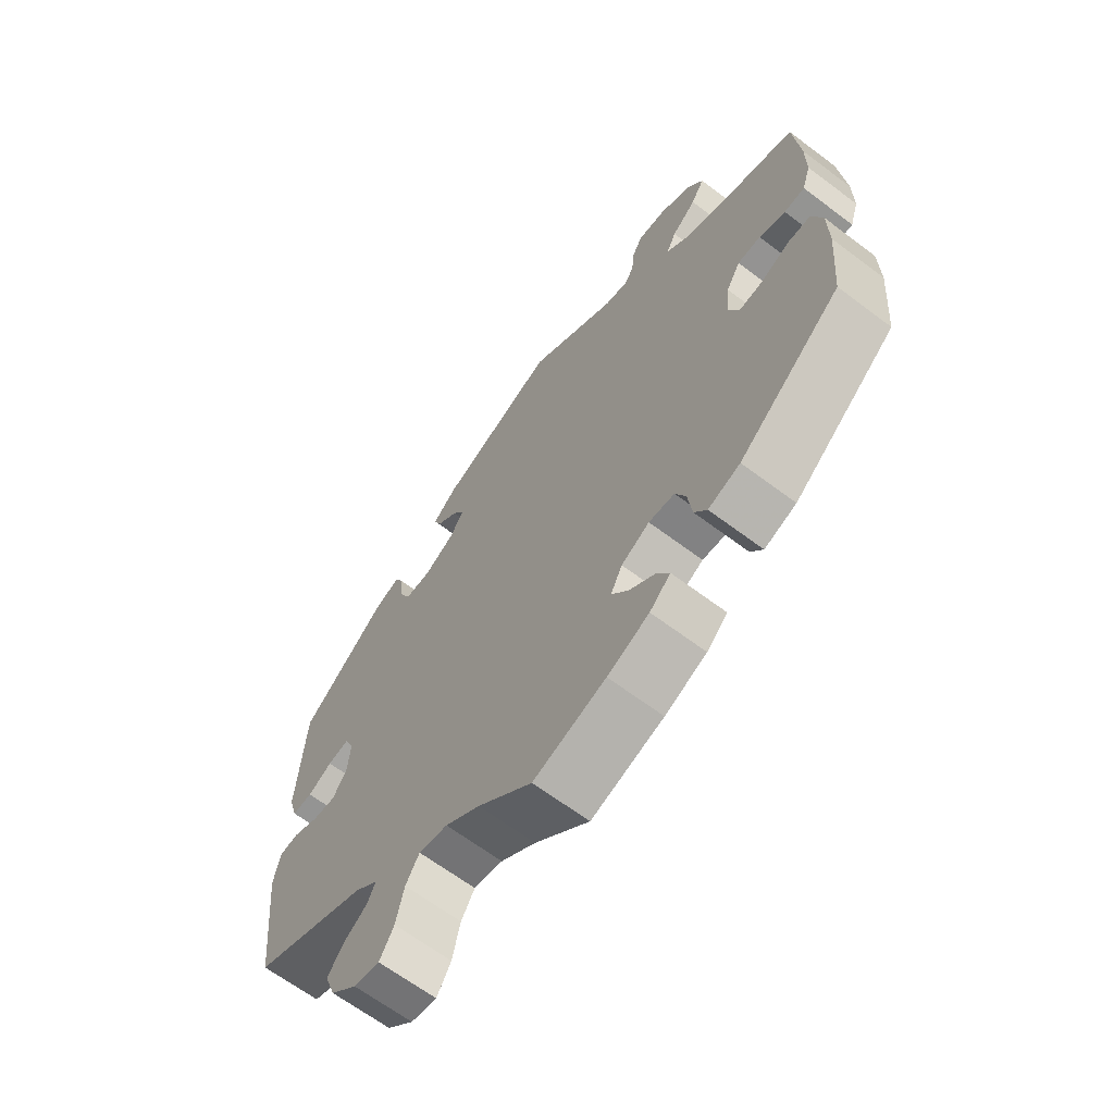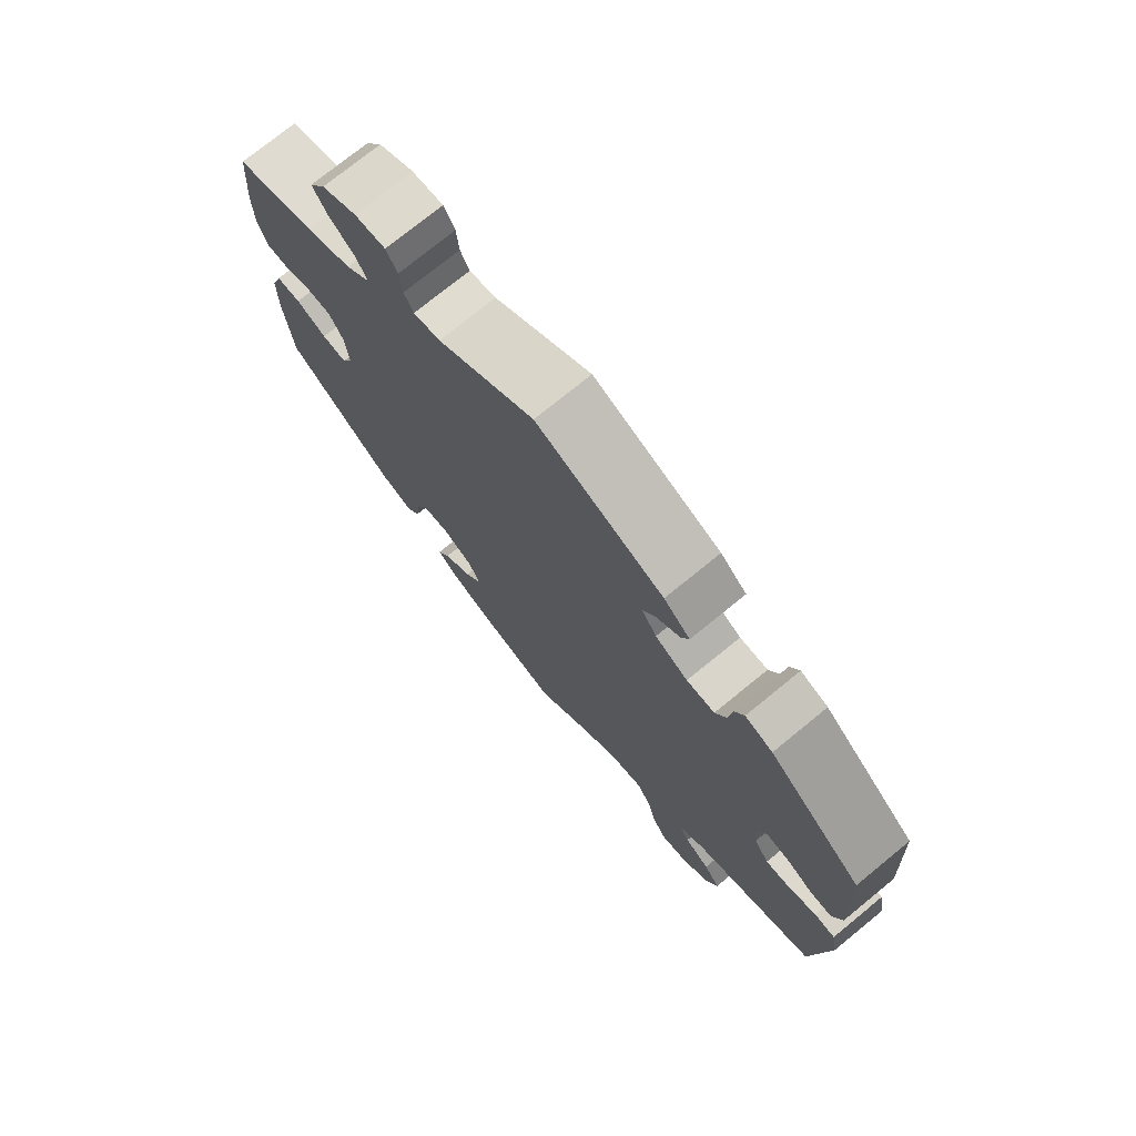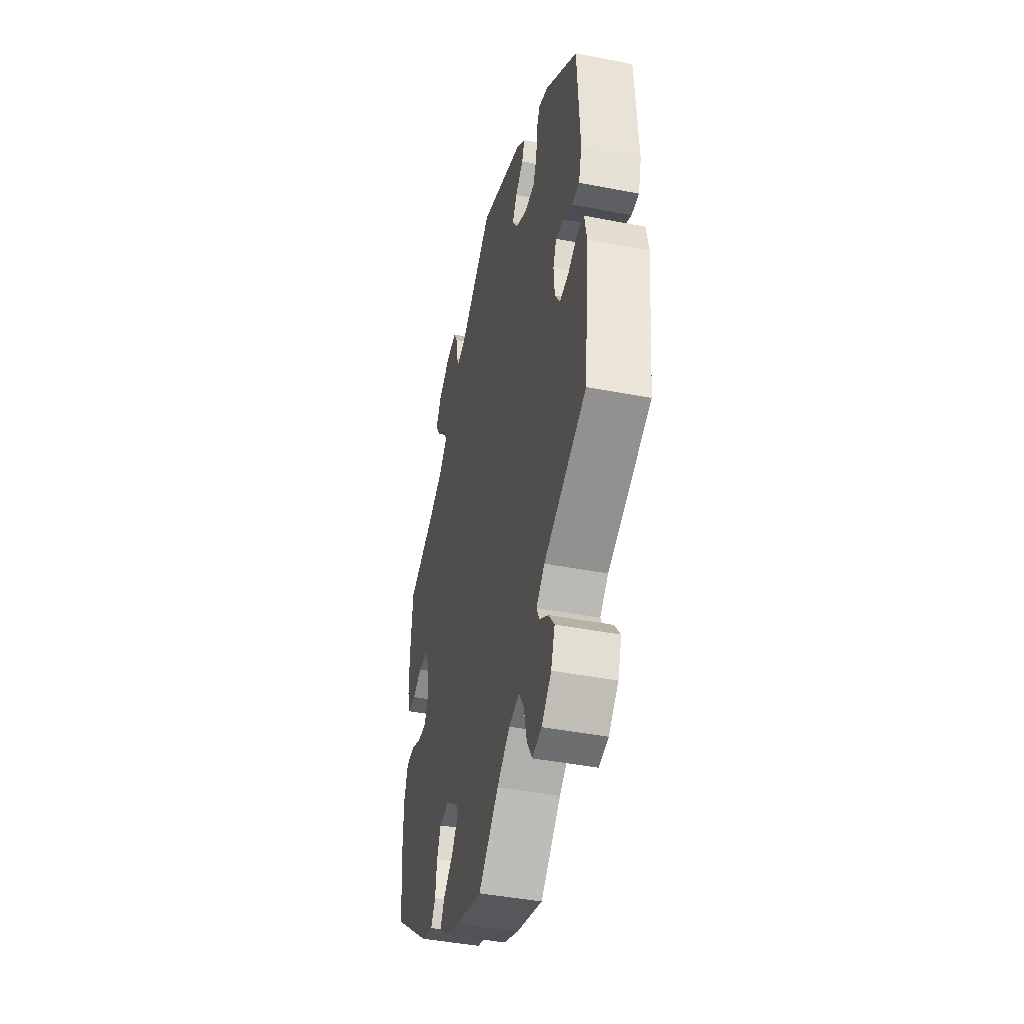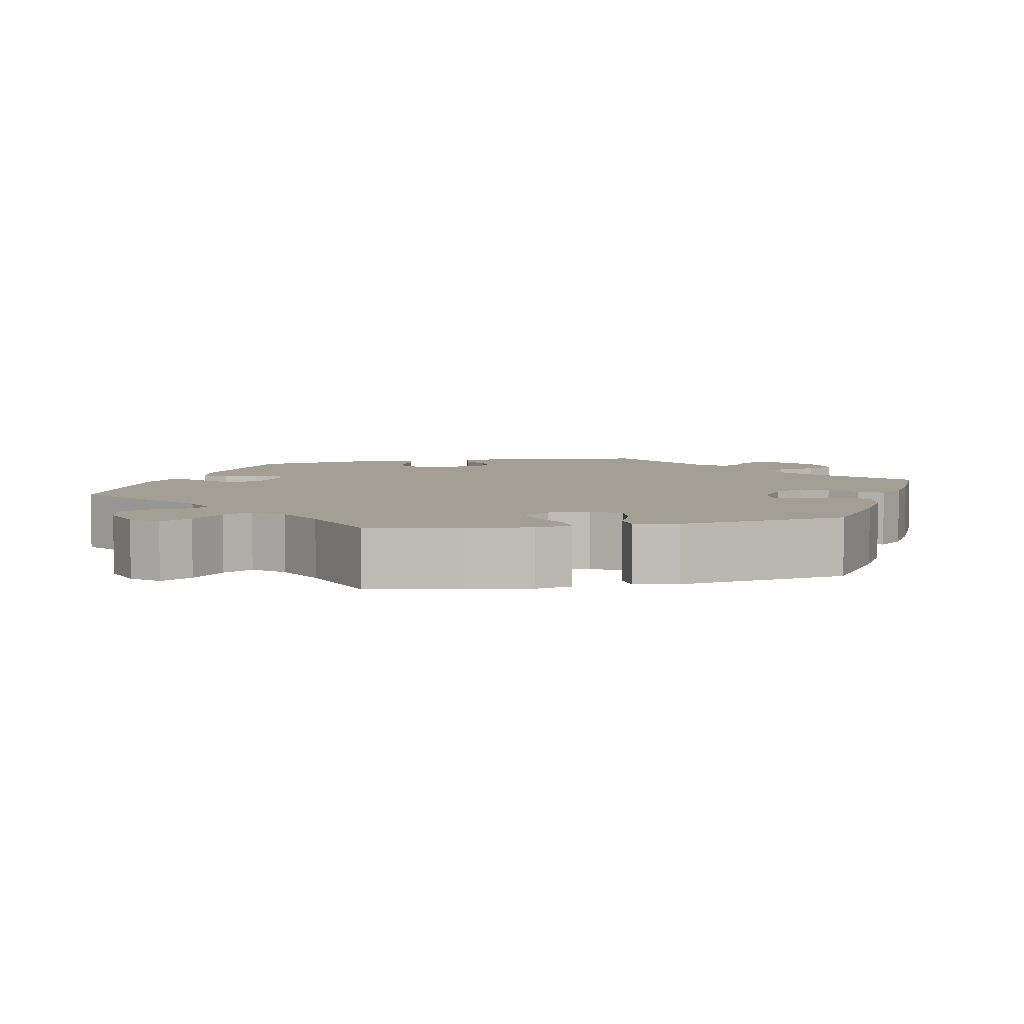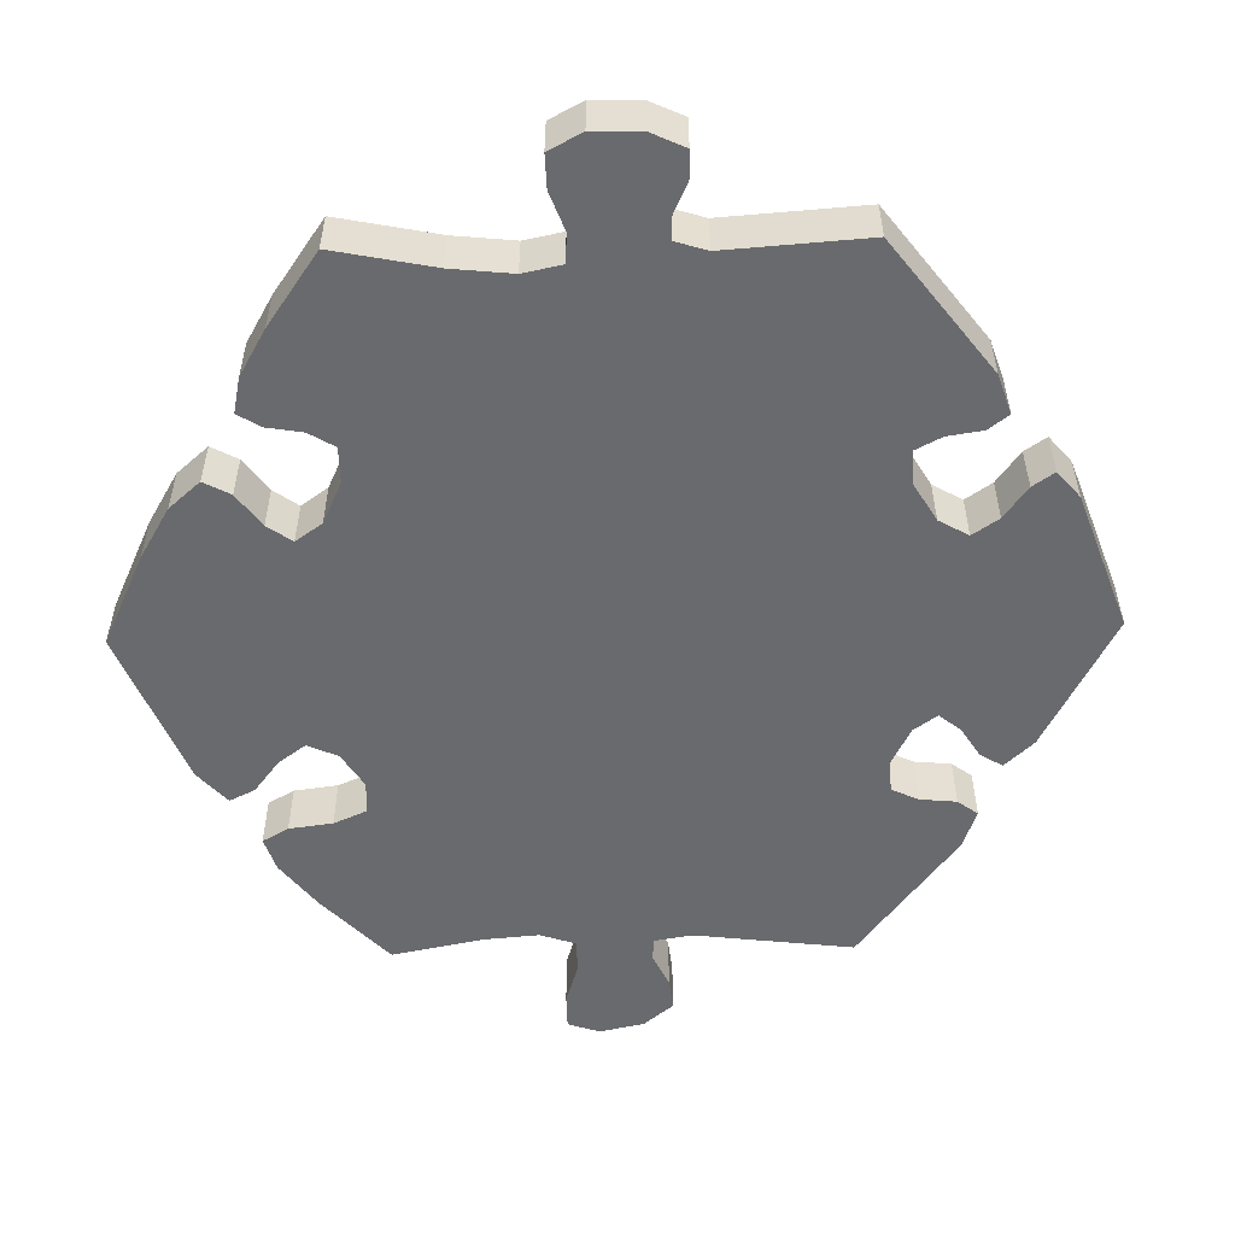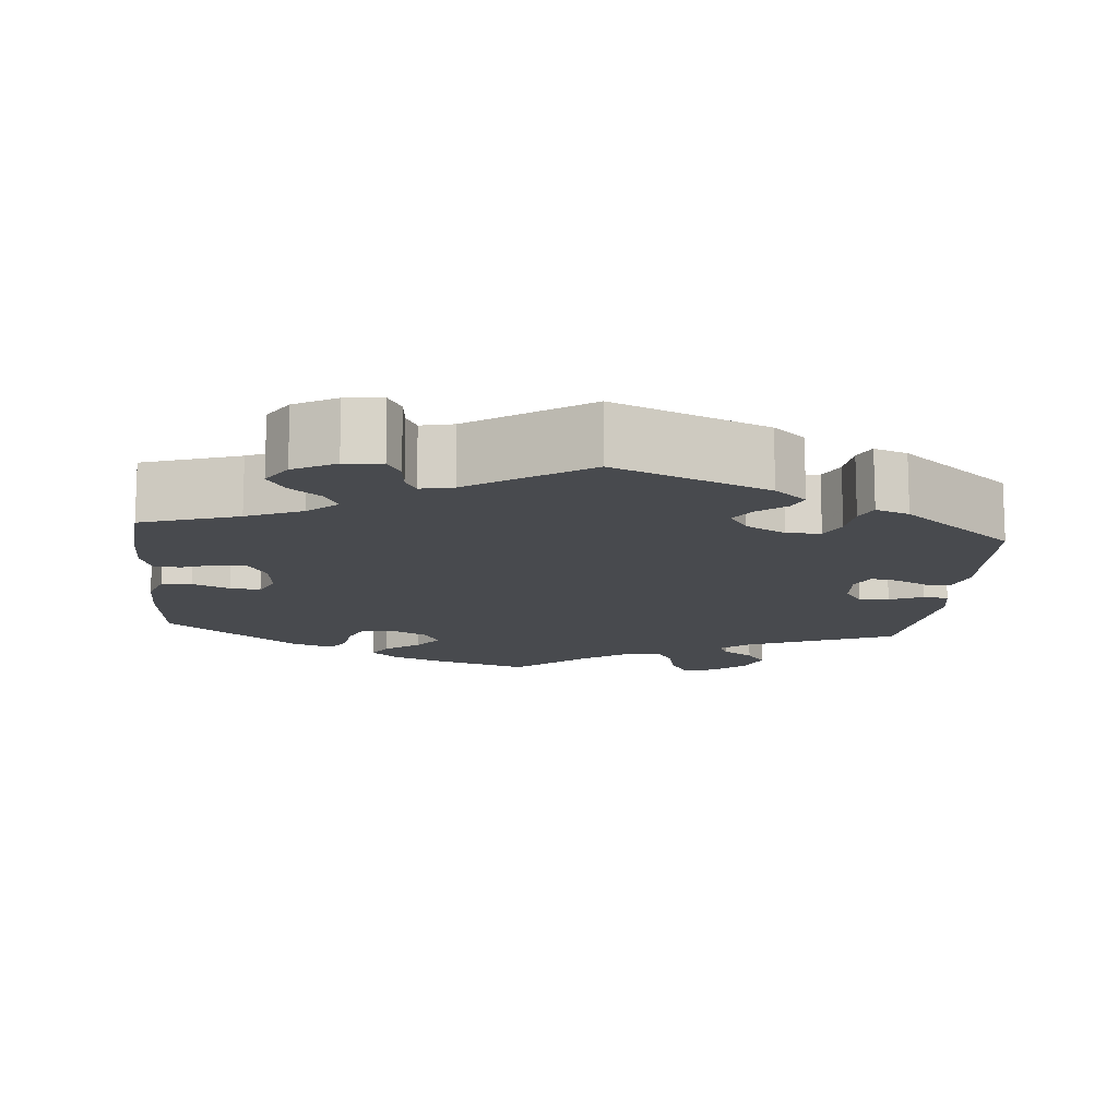
<metadata>
{"format":"obj","ext":"obj","renderer":"f3d","projection":"perspective","resolution":1024,"background":"white","views":[{"elev":-65.5,"azim":-127.1,"up":"+Z"},{"elev":74.7,"azim":50.8,"up":"+Z"},{"elev":-43.5,"azim":77.1,"up":"+Z"},{"elev":5.5,"azim":-162.1,"up":"+Y"},{"elev":-53.0,"azim":-28.7,"up":"+Y"},{"elev":-12.9,"azim":-5.3,"up":"+Y"}]}
</metadata>
<code>
v 0.192 0.07 0.497
v 0.232 0.07 0.462
v 0.22 0.07 0.432
v 0.185 0.07 0.404
v 0.165 0.07 0.372
v 0.188 0.07 0.336
v 0.238 0.07 0.308
v 0.281 0.07 0.308
v 0.298 0.07 0.344
v 0.303 0.07 0.394
v 0.317 0.07 0.424
v 0.359 0.07 0.409
v 0.501 0.07 0.29
v 0.512 0.07 0.096
v 0.498 0.07 0.048
v 0.465 0.07 0.049
v 0.425 0.07 0.07
v 0.39 0.07 0.076
v 0.375 0.07 0.042
v 0.379 0.07 -0.012
v 0.402 0.07 -0.047
v 0.44 0.07 -0.044
v 0.482 0.07 -0.025
v 0.514 0.07 -0.029
v 0.524 0.07 -0.081
v 0.501 0.07 -0.289
v 0.313 0.07 -0.368
v 0.276 0.07 -0.399
v 0.289 0.07 -0.426
v 0.328 0.07 -0.453
v 0.353 0.07 -0.487
v 0.336 0.07 -0.534
v 0.293 0.07 -0.573
v 0.251 0.07 -0.581
v 0.228 0.07 -0.542
v 0.215 0.07 -0.486
v 0.193 0.07 -0.45
v 0.146 0.07 -0.459
v 0.089 0.07 -0.499
v 0 0.07 -0.578
v -0.118 0.07 -0.541
v -0.186 0.07 -0.512
v -0.22 0.07 -0.481
v -0.201 0.07 -0.448
v -0.157 0.07 -0.414
v -0.13 0.07 -0.377
v -0.149 0.07 -0.34
v -0.195 0.07 -0.315
v -0.237 0.07 -0.319
v -0.254 0.07 -0.358
v -0.261 0.07 -0.411
v -0.281 0.07 -0.441
v -0.333 0.07 -0.423
v -0.5 0.07 -0.289
v -0.511 0.07 -0.16
v -0.51 0.07 -0.084
v -0.493 0.07 -0.034
v -0.455 0.07 -0.033
v -0.408 0.07 -0.054
v -0.37 0.07 -0.058
v -0.353 0.07 -0.02
v -0.358 0.07 0.038
v -0.381 0.07 0.078
v -0.419 0.07 0.079
v -0.462 0.07 0.063
v -0.496 0.07 0.064
v -0.51 0.07 0.108
v -0.51 0.07 0.176
v -0.5 0.07 0.289
v -0.378 0.07 0.33
v -0.308 0.07 0.361
v -0.271 0.07 0.394
v -0.287 0.07 0.427
v -0.327 0.07 0.46
v -0.349 0.07 0.496
v -0.324 0.07 0.536
v -0.271 0.07 0.565
v -0.224 0.07 0.569
v -0.207 0.07 0.539
v -0.203 0.07 0.497
v -0.189 0.07 0.47
v -0.148 0.07 0.479
v -0.001 0.07 0.578
v 0.192 0 0.497
v 0.232 0 0.462
v 0.22 0 0.432
v 0.185 0 0.404
v 0.165 0 0.372
v 0.188 0 0.336
v 0.238 0 0.308
v 0.281 0 0.308
v 0.298 0 0.344
v 0.303 0 0.394
v 0.317 0 0.424
v 0.359 0 0.409
v 0.501 0 0.29
v 0.512 0 0.096
v 0.498 0 0.048
v 0.465 0 0.049
v 0.425 0 0.07
v 0.39 0 0.076
v 0.375 0 0.042
v 0.379 0 -0.012
v 0.402 0 -0.047
v 0.44 0 -0.044
v 0.482 0 -0.025
v 0.514 0 -0.029
v 0.524 0 -0.081
v 0.501 0 -0.289
v 0.313 0 -0.368
v 0.276 0 -0.399
v 0.289 0 -0.426
v 0.328 0 -0.453
v 0.353 0 -0.487
v 0.336 0 -0.534
v 0.293 0 -0.573
v 0.251 0 -0.581
v 0.228 0 -0.542
v 0.215 0 -0.486
v 0.193 0 -0.45
v 0.146 0 -0.459
v 0.089 0 -0.499
v 0 0 -0.578
v -0.118 0 -0.541
v -0.186 0 -0.512
v -0.22 0 -0.481
v -0.201 0 -0.448
v -0.157 0 -0.414
v -0.13 0 -0.377
v -0.149 0 -0.34
v -0.195 0 -0.315
v -0.237 0 -0.319
v -0.254 0 -0.358
v -0.261 0 -0.411
v -0.281 0 -0.441
v -0.333 0 -0.423
v -0.5 0 -0.289
v -0.511 0 -0.16
v -0.51 0 -0.084
v -0.493 0 -0.034
v -0.455 0 -0.033
v -0.408 0 -0.054
v -0.37 0 -0.058
v -0.353 0 -0.02
v -0.358 0 0.038
v -0.381 0 0.078
v -0.419 0 0.079
v -0.462 0 0.063
v -0.496 0 0.064
v -0.51 0 0.108
v -0.51 0 0.176
v -0.5 0 0.289
v -0.378 0 0.33
v -0.308 0 0.361
v -0.271 0 0.394
v -0.287 0 0.427
v -0.327 0 0.46
v -0.349 0 0.496
v -0.324 0 0.536
v -0.271 0 0.565
v -0.224 0 0.569
v -0.207 0 0.539
v -0.203 0 0.497
v -0.189 0 0.47
v -0.148 0 0.479
v -0.001 0 0.578
f 82 83 1 2
f 81 82 2 3
f 77 78 79 80
f 77 80 81
f 76 77 81
f 73 74 75 76
f 72 73 76 81
f 67 68 69 70
f 67 70 71
f 64 65 66 67
f 63 64 67 71
f 62 63 71 72
f 56 57 58 59
f 56 59 60
f 55 56 60
f 54 55 60
f 53 54 60
f 50 51 52 53
f 49 50 53 60
f 48 49 60 61
f 42 43 44 45
f 42 45 46
f 39 40 41 42
f 38 39 42 46
f 37 38 46 47
f 33 34 35 36
f 33 36 37
f 32 33 37
f 29 30 31 32
f 28 29 32 37
f 27 28 37 47
f 22 23 24 25
f 21 22 25 26
f 20 21 26 27
f 14 15 16 17
f 14 17 18
f 13 14 18
f 12 13 18
f 9 10 11 12
f 8 9 12 18
f 7 8 18 19
f 72 81 3 4
f 62 72 4 5
f 61 62 5 6
f 27 47 48 61
f 19 20 27 61
f 6 7 19 61
f 85 84 166 165
f 86 85 165 164
f 163 162 161 160
f 164 163 160
f 164 160 159
f 159 158 157 156
f 164 159 156 155
f 153 152 151 150
f 154 153 150
f 150 149 148 147
f 154 150 147 146
f 155 154 146 145
f 142 141 140 139
f 143 142 139
f 143 139 138
f 143 138 137
f 143 137 136
f 136 135 134 133
f 143 136 133 132
f 144 143 132 131
f 128 127 126 125
f 129 128 125
f 125 124 123 122
f 129 125 122 121
f 130 129 121 120
f 119 118 117 116
f 120 119 116
f 120 116 115
f 115 114 113 112
f 120 115 112 111
f 130 120 111 110
f 108 107 106 105
f 109 108 105 104
f 110 109 104 103
f 100 99 98 97
f 101 100 97
f 101 97 96
f 101 96 95
f 95 94 93 92
f 101 95 92 91
f 102 101 91 90
f 87 86 164 155
f 88 87 155 145
f 89 88 145 144
f 144 131 130 110
f 144 110 103 102
f 144 102 90 89
f 1 84 85 2
f 2 85 86 3
f 3 86 87 4
f 4 87 88 5
f 5 88 89 6
f 6 89 90 7
f 7 90 91 8
f 8 91 92 9
f 9 92 93 10
f 10 93 94 11
f 11 94 95 12
f 12 95 96 13
f 13 96 97 14
f 14 97 98 15
f 15 98 99 16
f 16 99 100 17
f 17 100 101 18
f 18 101 102 19
f 19 102 103 20
f 20 103 104 21
f 21 104 105 22
f 22 105 106 23
f 23 106 107 24
f 24 107 108 25
f 25 108 109 26
f 26 109 110 27
f 27 110 111 28
f 28 111 112 29
f 29 112 113 30
f 30 113 114 31
f 31 114 115 32
f 32 115 116 33
f 33 116 117 34
f 34 117 118 35
f 35 118 119 36
f 36 119 120 37
f 37 120 121 38
f 38 121 122 39
f 39 122 123 40
f 40 123 124 41
f 41 124 125 42
f 42 125 126 43
f 43 126 127 44
f 44 127 128 45
f 45 128 129 46
f 46 129 130 47
f 47 130 131 48
f 48 131 132 49
f 49 132 133 50
f 50 133 134 51
f 51 134 135 52
f 52 135 136 53
f 53 136 137 54
f 54 137 138 55
f 55 138 139 56
f 56 139 140 57
f 57 140 141 58
f 58 141 142 59
f 59 142 143 60
f 60 143 144 61
f 61 144 145 62
f 62 145 146 63
f 63 146 147 64
f 64 147 148 65
f 65 148 149 66
f 66 149 150 67
f 67 150 151 68
f 68 151 152 69
f 69 152 153 70
f 70 153 154 71
f 71 154 155 72
f 72 155 156 73
f 73 156 157 74
f 74 157 158 75
f 75 158 159 76
f 76 159 160 77
f 77 160 161 78
f 78 161 162 79
f 79 162 163 80
f 80 163 164 81
f 81 164 165 82
f 82 165 166 83
f 83 166 84 1

</code>
